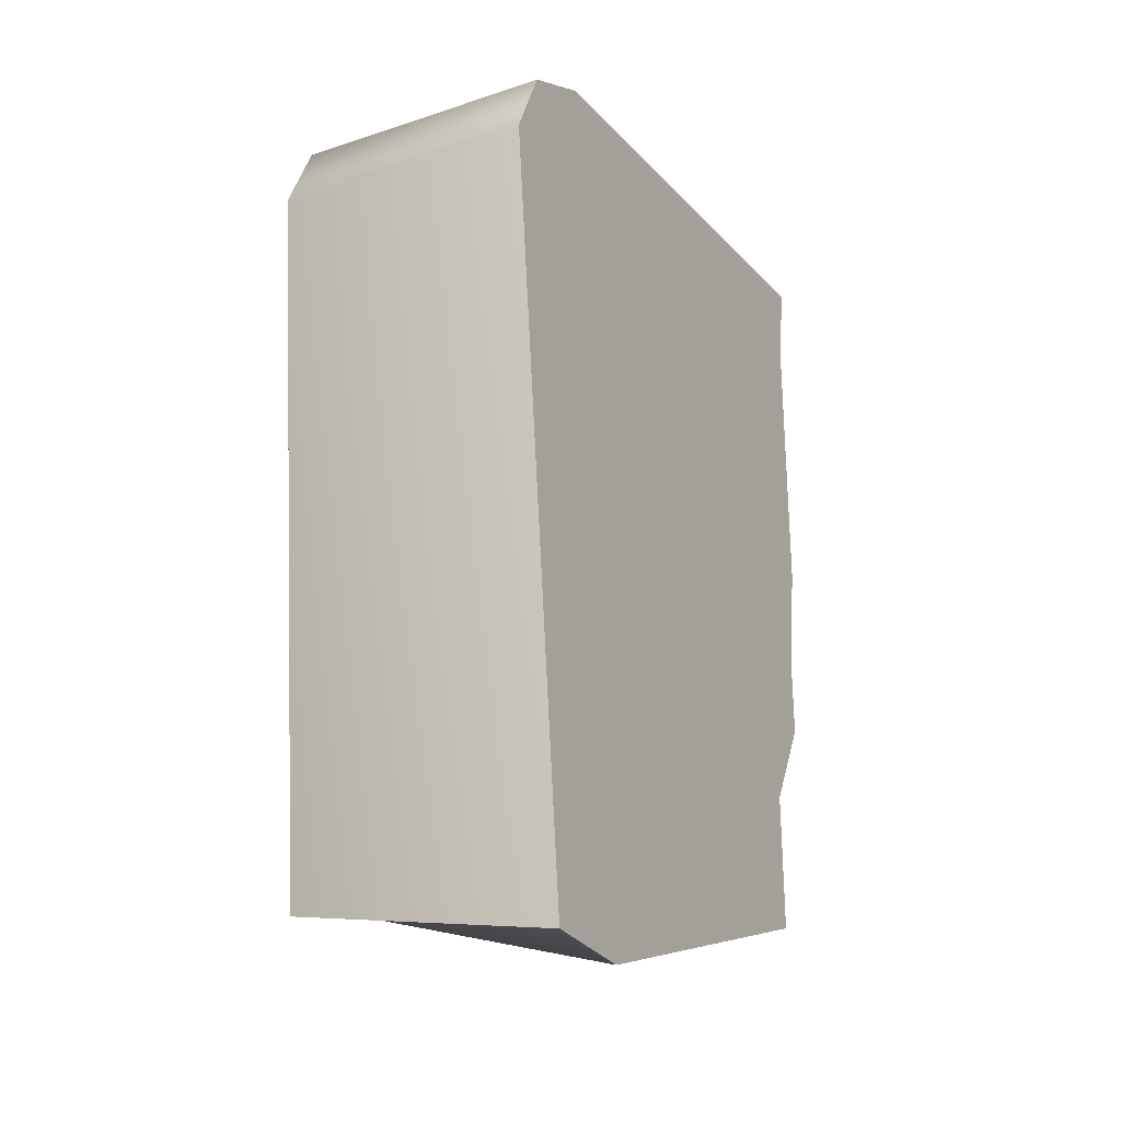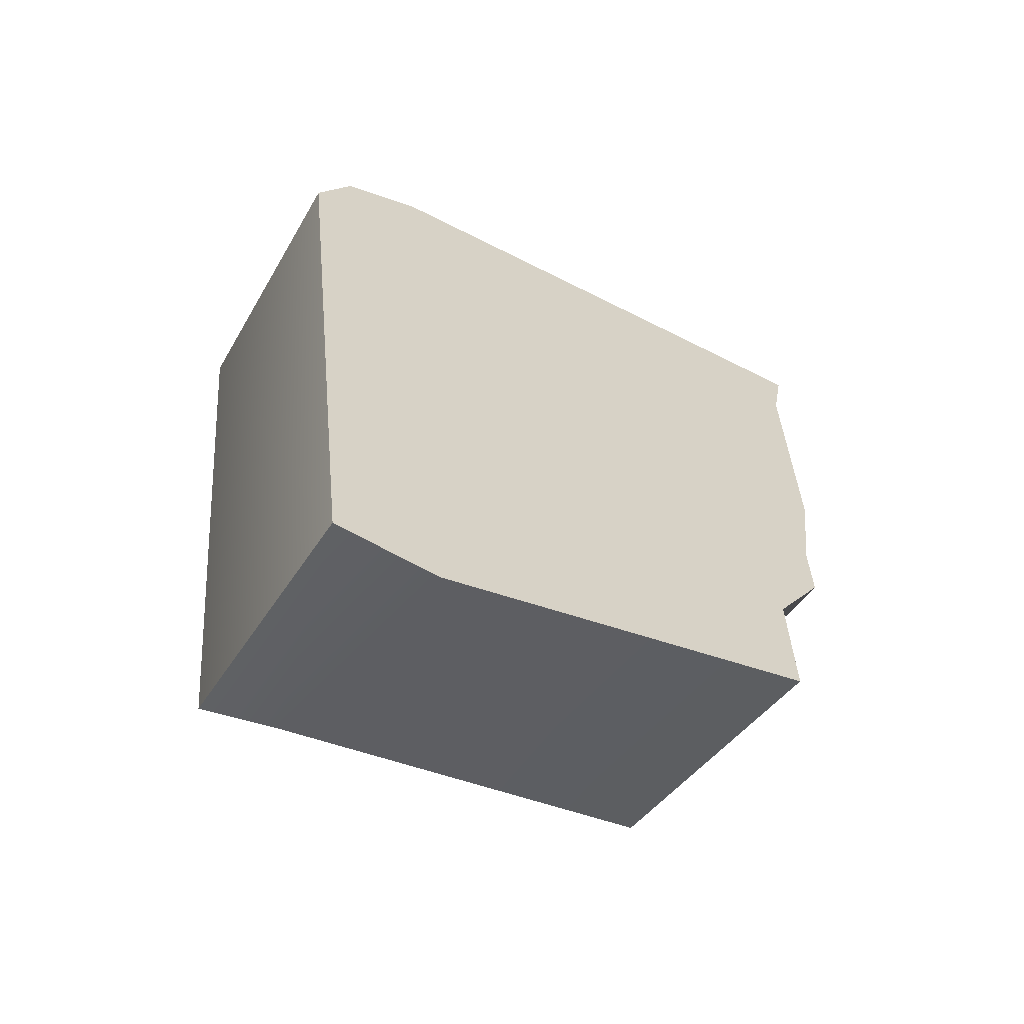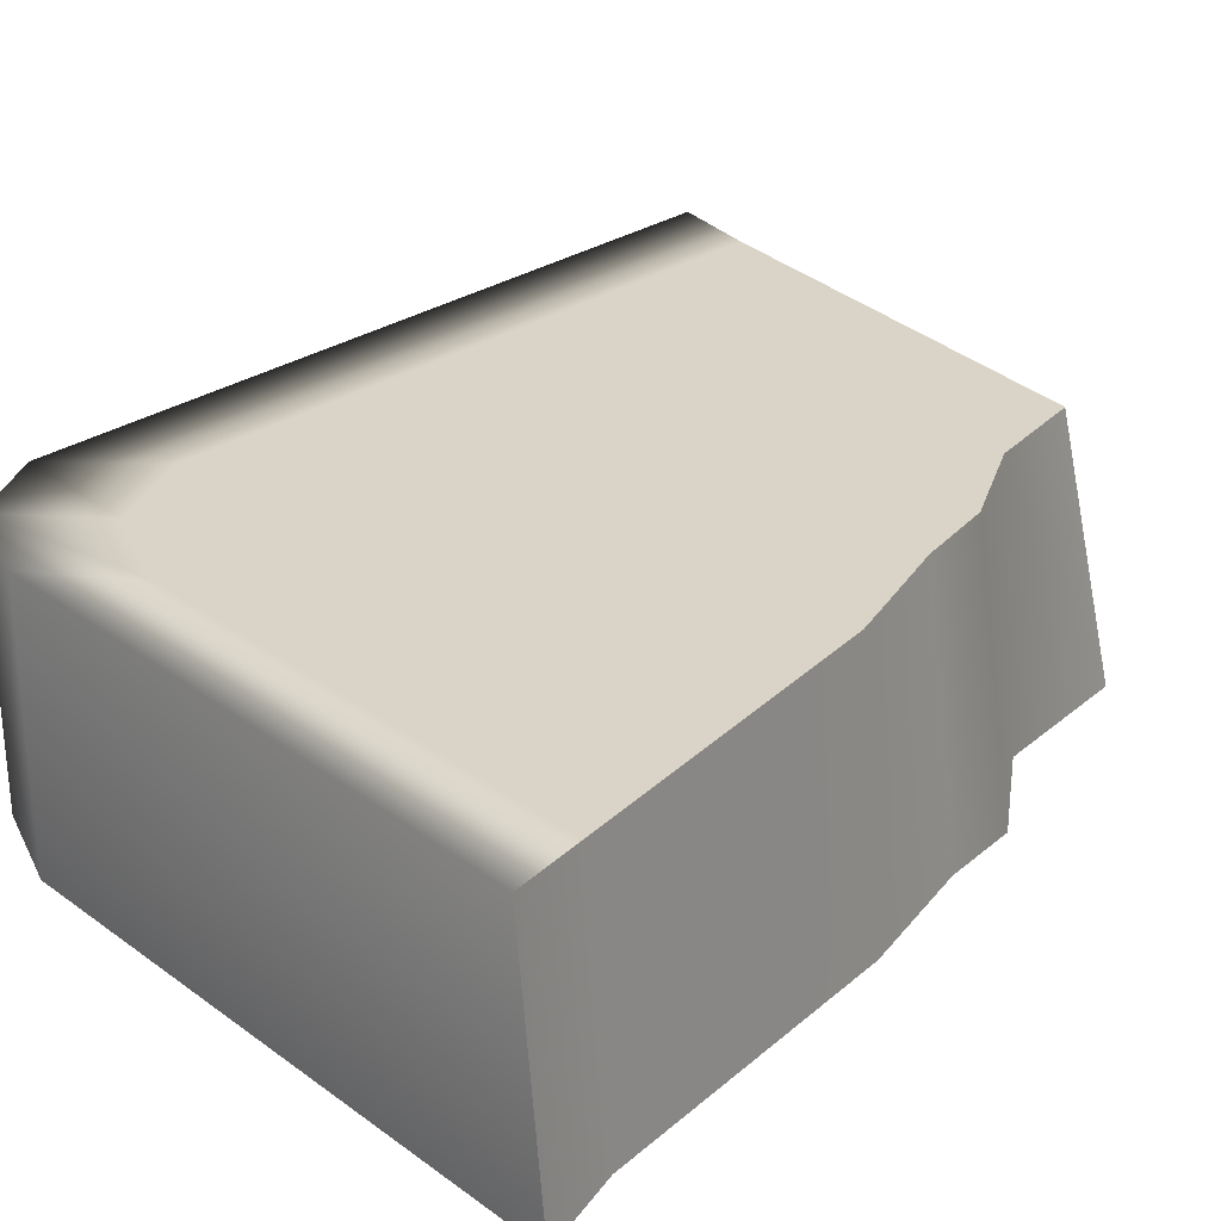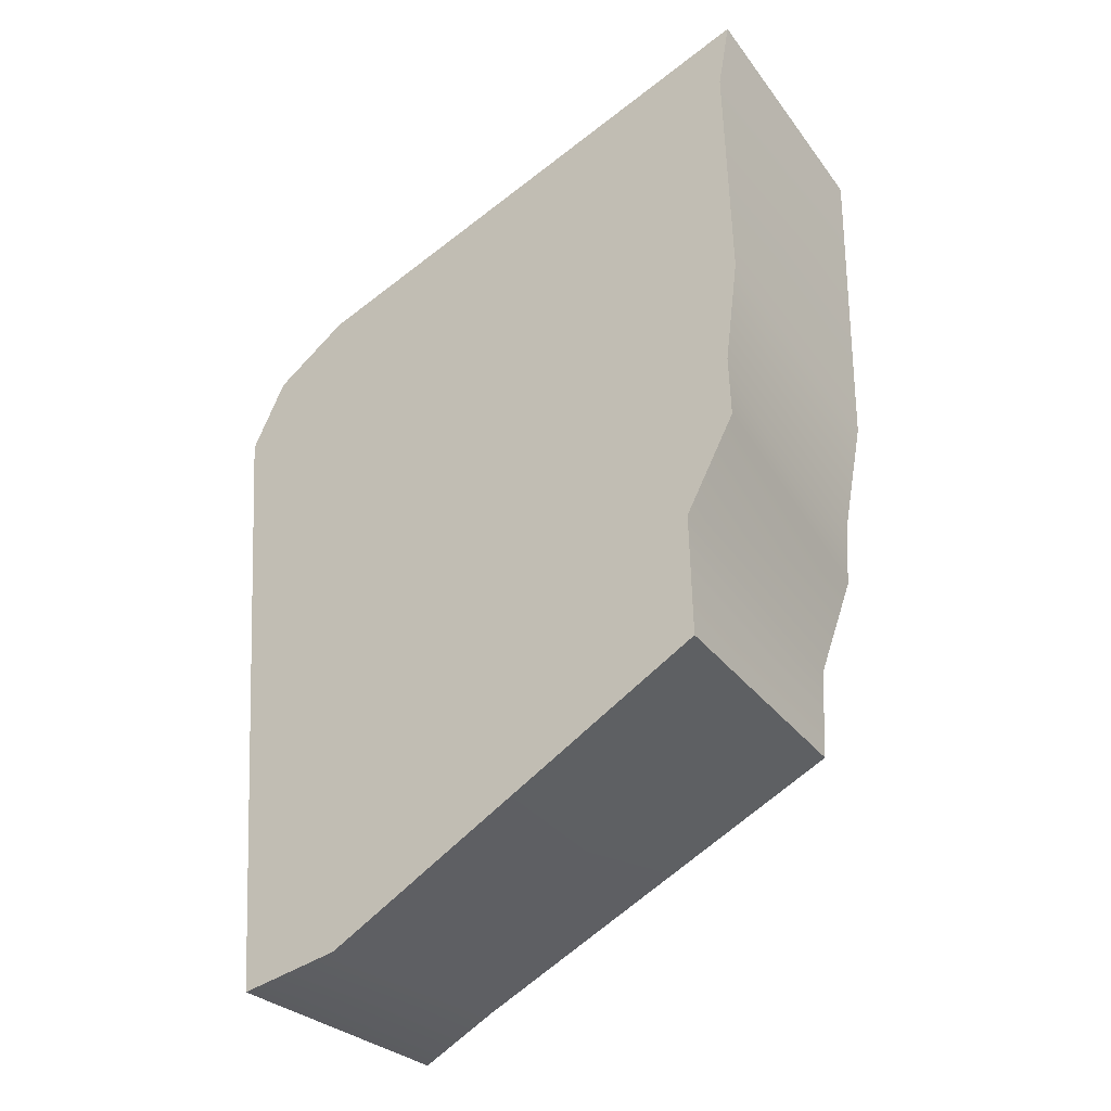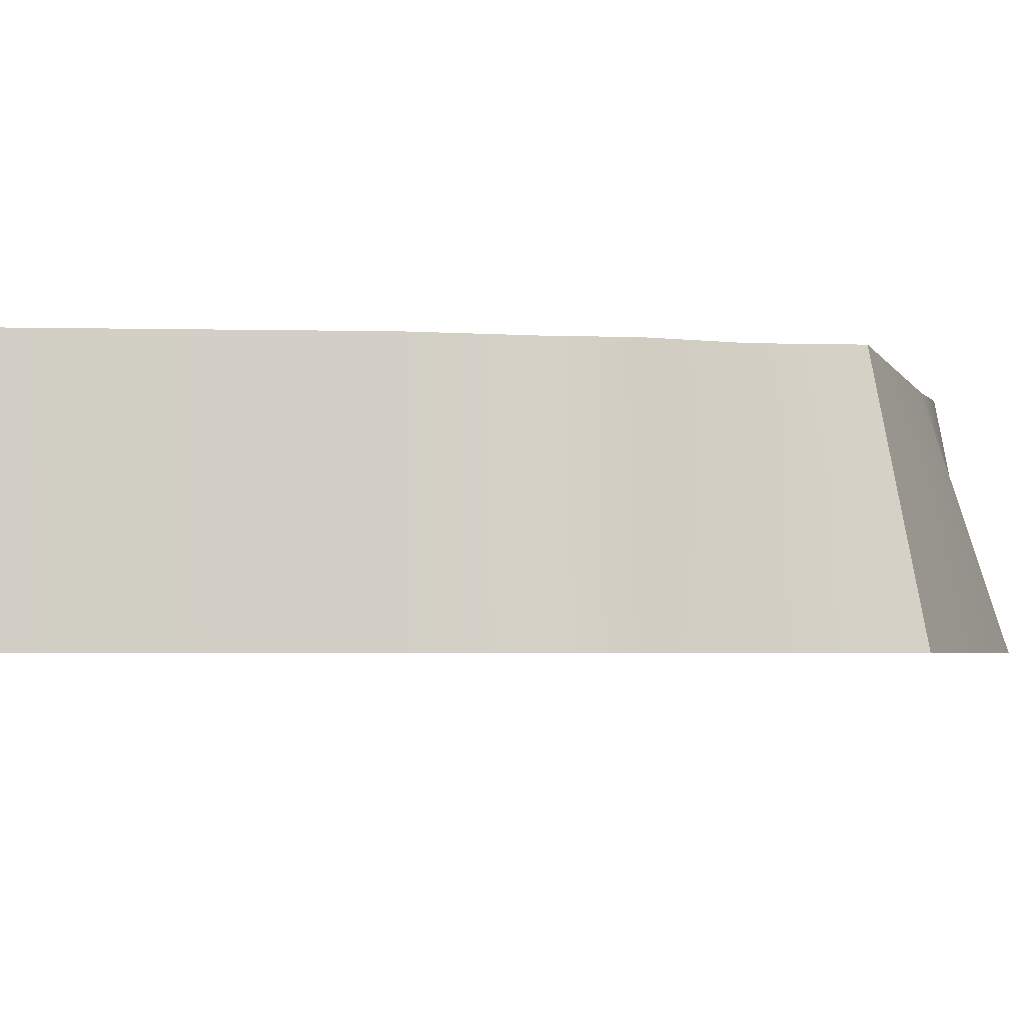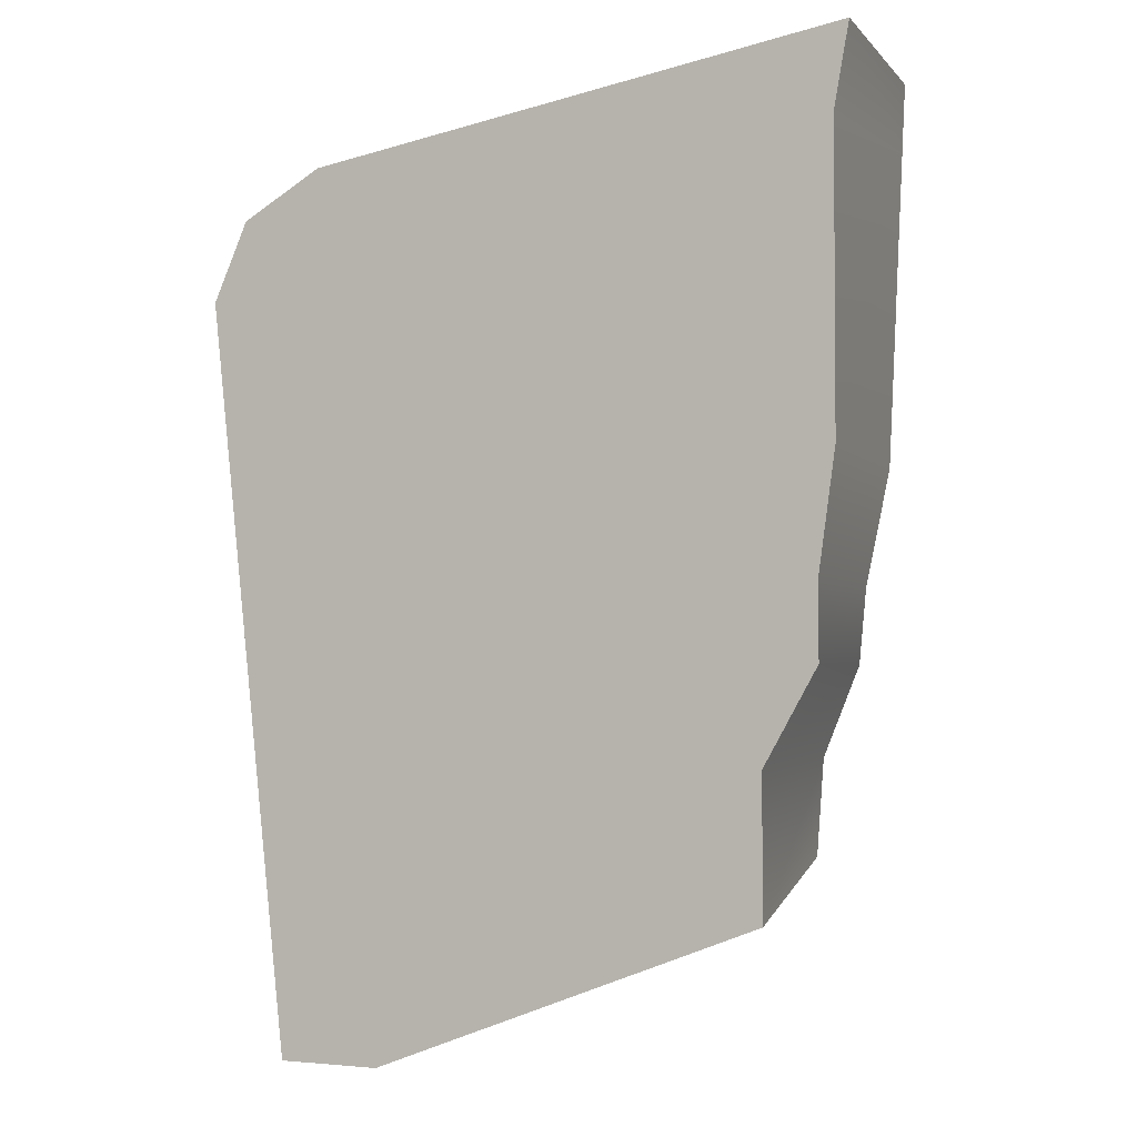
<metadata>
{"format":"obj","ext":"obj","renderer":"f3d","projection":"perspective","resolution":1024,"background":"white","views":[{"elev":-27.9,"azim":117.1,"up":"+Y"},{"elev":-63.0,"azim":149.8,"up":"+Y"},{"elev":28.6,"azim":-141.6,"up":"+Z"},{"elev":-43.4,"azim":-141.8,"up":"+Y"},{"elev":-3.1,"azim":-91.7,"up":"+Z"},{"elev":-2.6,"azim":-155.7,"up":"+Y"}]}
</metadata>
<code>
g flame01_geo
v 0.01603 0.02953 -0.01
v -0.02532 0.03642 0.01
v -0.02707 0.03637 -0.01
v 0.01603 0.02953 0.01
v 0.02252 0.02588 -0.01
v 0.02252 0.02588 0.01
v -0.02038 -0.02757 -0.01
v -0.01838 -0.01635 0.01
v -0.01781 -0.02413 0.01
v -0.02035 -0.01653 -0.01
v -0.02135 -0.009079 0.01
v -0.02459 -0.009073 -0.01
v -0.02456 -0.003193 -0.01
v -0.02192 -0.003032 0.01
v -0.0259 0.006379 -0.01
v -0.02389 0.006248 0.01
v -0.02507 0.03101 0.01
v -0.02588 0.02984 -0.01
v -0.02707 0.03637 -0.01
v -0.02532 0.03642 0.01
v 0.01879 -0.03948 -0.01
v 0.01323 -0.03354 0.01
v 0.01939 -0.03572 0.01
v 0.01059 -0.0395 -0.01
v -0.01781 -0.02413 0.01
v -0.02038 -0.02757 -0.01
v 0.01879 -0.03948 -0.01
v 0.01939 -0.03572 0.01
v 0.02532 0.01959 0.01
v 0.02532 0.01959 -0.01
v 0.02252 0.02588 0.01
v 0.02252 0.02588 -0.01
v -0.02507 0.03101 0.01
v -0.02532 0.03642 0.01
v 0.01603 0.02953 0.01
v 0.009086 0.02544 0.01
v -0.02389 0.006248 0.01
v 0.02252 0.02588 0.01
v 0.01573 0.02146 0.01
v -0.02192 -0.003032 0.01
v 0.02532 0.01959 0.01
v -0.02135 -0.009079 0.01
v 0.01839 0.01453 0.01
v 0.01939 -0.03572 0.01
v -0.01838 -0.01635 0.01
v 0.01323 -0.03354 0.01
v -0.01781 -0.02413 0.01
v 0.02532 0.01959 -0.01
v 0.01059 -0.0395 -0.01
v 0.01879 -0.03948 -0.01
v -0.02038 -0.02757 -0.01
v -0.02035 -0.01653 -0.01
v -0.02459 -0.009073 -0.01
v -0.02456 -0.003193 -0.01
v 0.02252 0.02588 -0.01
v -0.0259 0.006379 -0.01
v 0.01603 0.02953 -0.01
v -0.02588 0.02984 -0.01
v -0.02707 0.03637 -0.01
g flame01_geo_0
f 3 2 1
f 2 4 1
f 5 1 4
f 6 5 4
f 9 8 7
f 8 10 7
f 8 11 10
f 11 12 10
f 12 11 13
f 11 14 13
f 15 13 14
f 16 15 14
f 15 16 17
f 18 15 17
f 18 17 19
f 17 20 19
f 23 22 21
f 22 24 21
f 24 22 25
f 26 24 25
f 29 28 27
f 30 29 27
f 29 30 31
f 30 32 31
f 35 34 33
f 36 35 33
f 33 37 36
f 35 36 38
f 36 37 39
f 36 39 38
f 37 40 39
f 38 39 41
f 39 40 42
f 39 43 41
f 43 39 42
f 41 43 44
f 42 45 43
f 43 46 44
f 45 47 43
f 47 46 43
f 50 49 48
f 49 51 48
f 51 52 48
f 53 48 52
f 48 53 54
f 55 48 54
f 54 56 55
f 56 57 55
f 56 58 57
f 58 59 57

</code>
